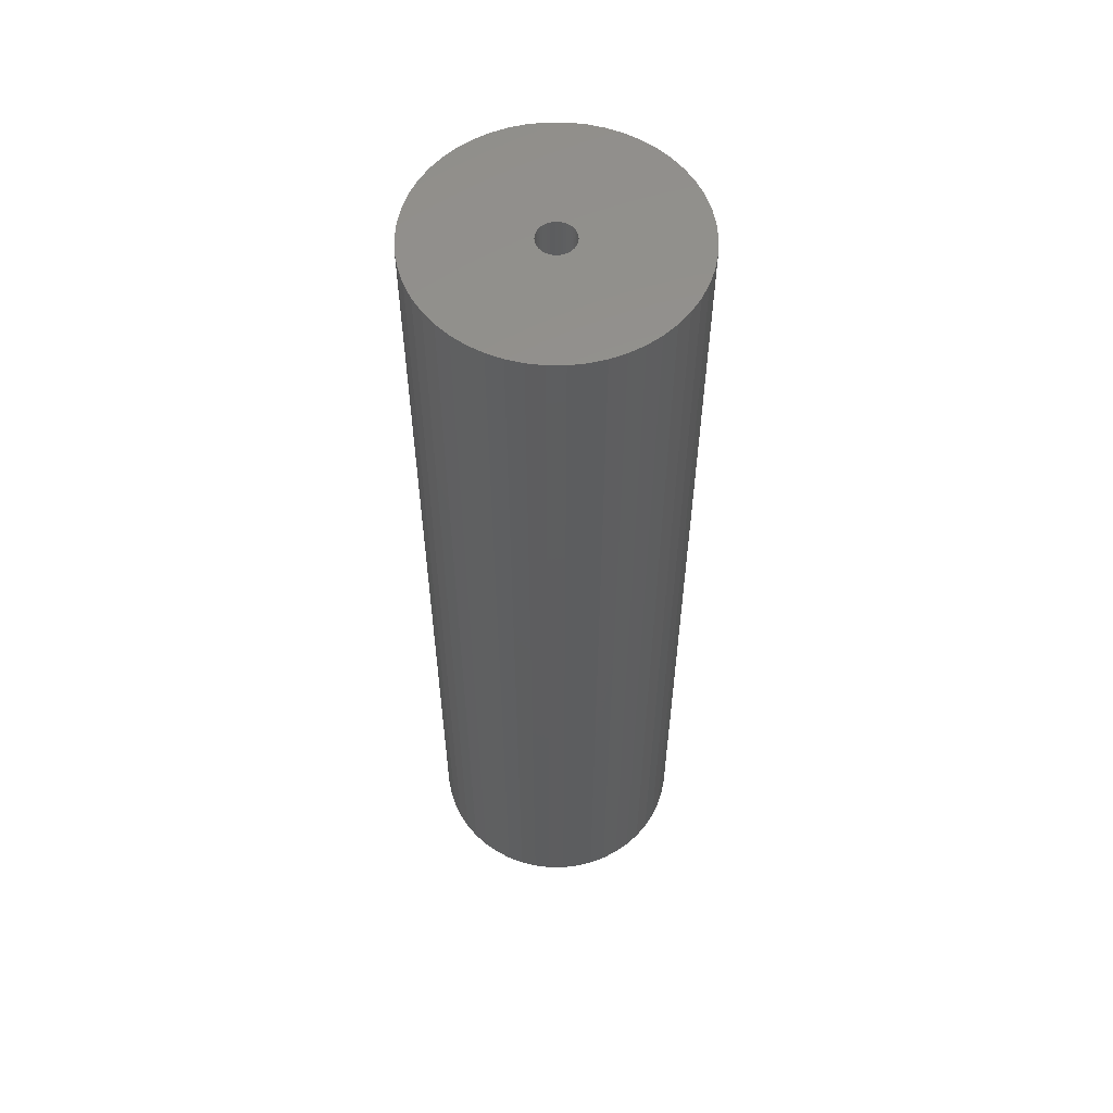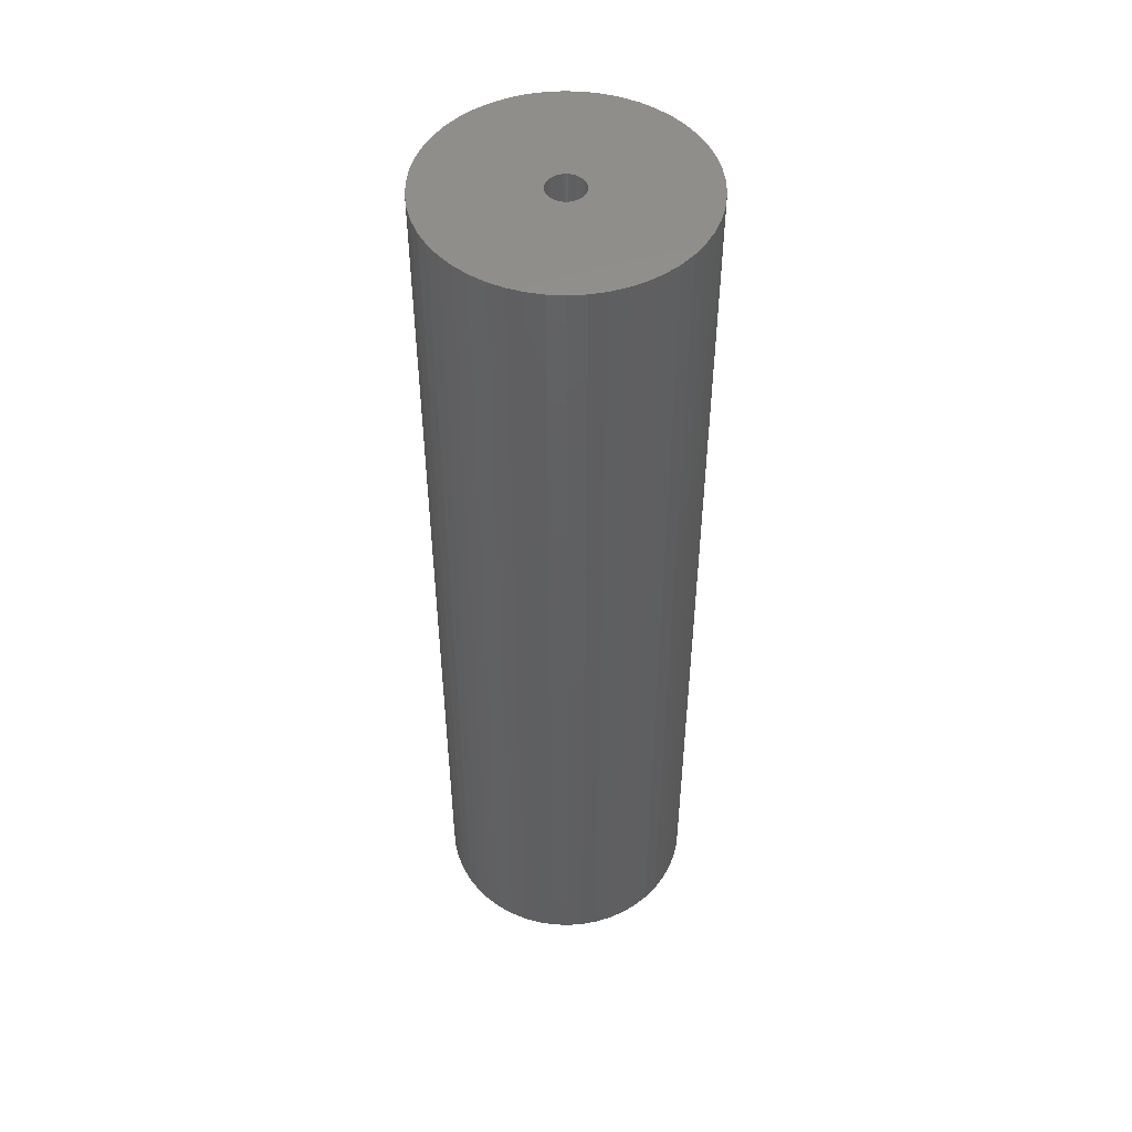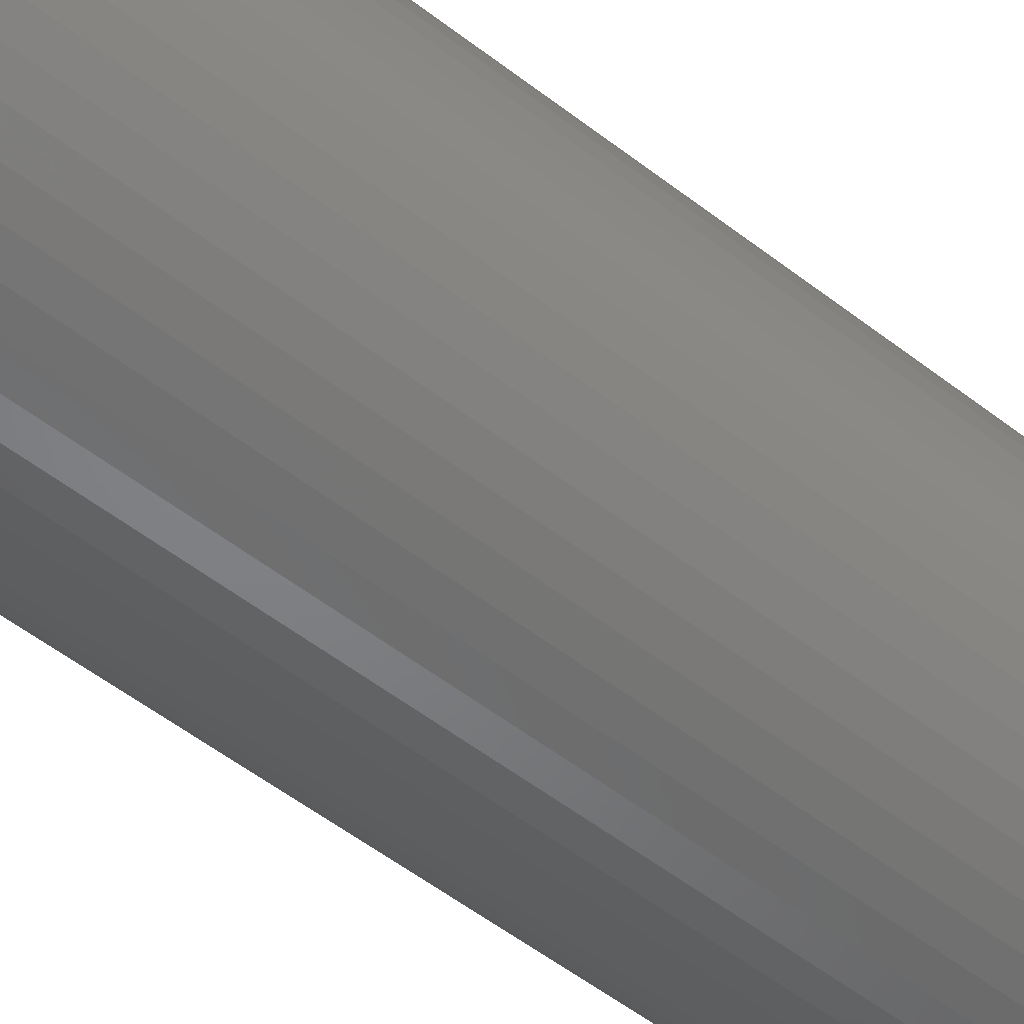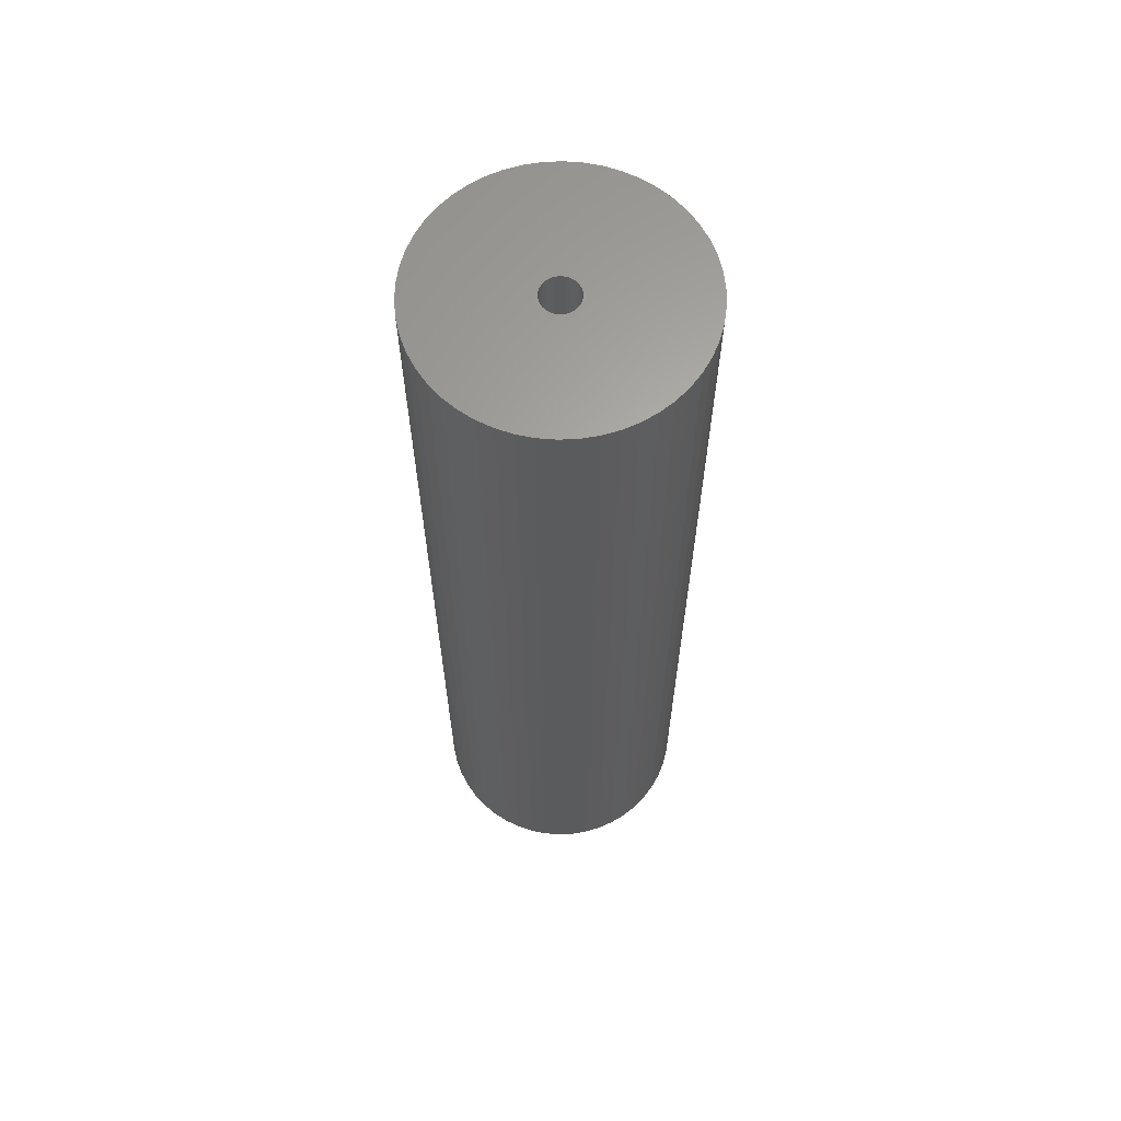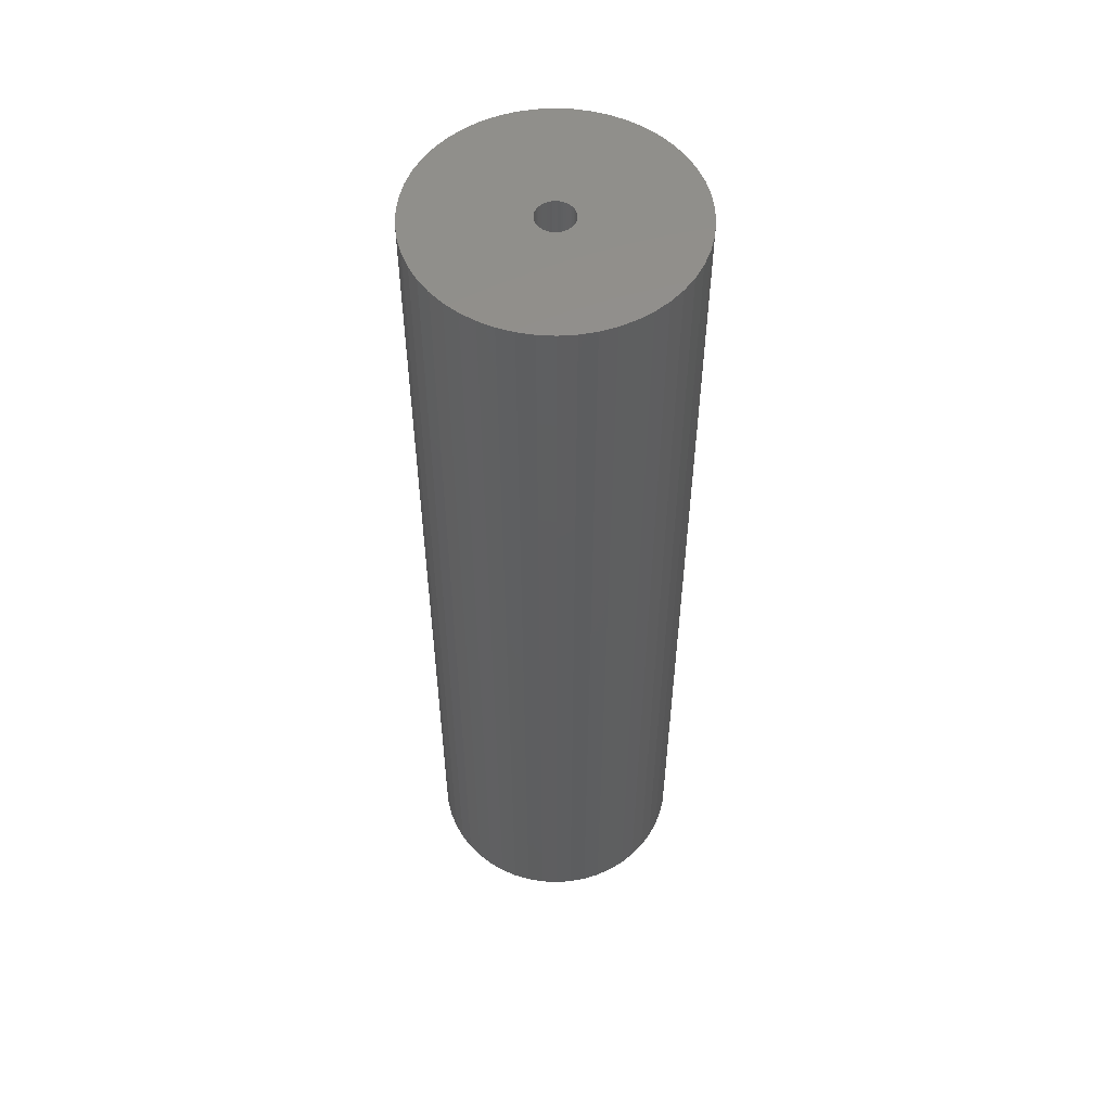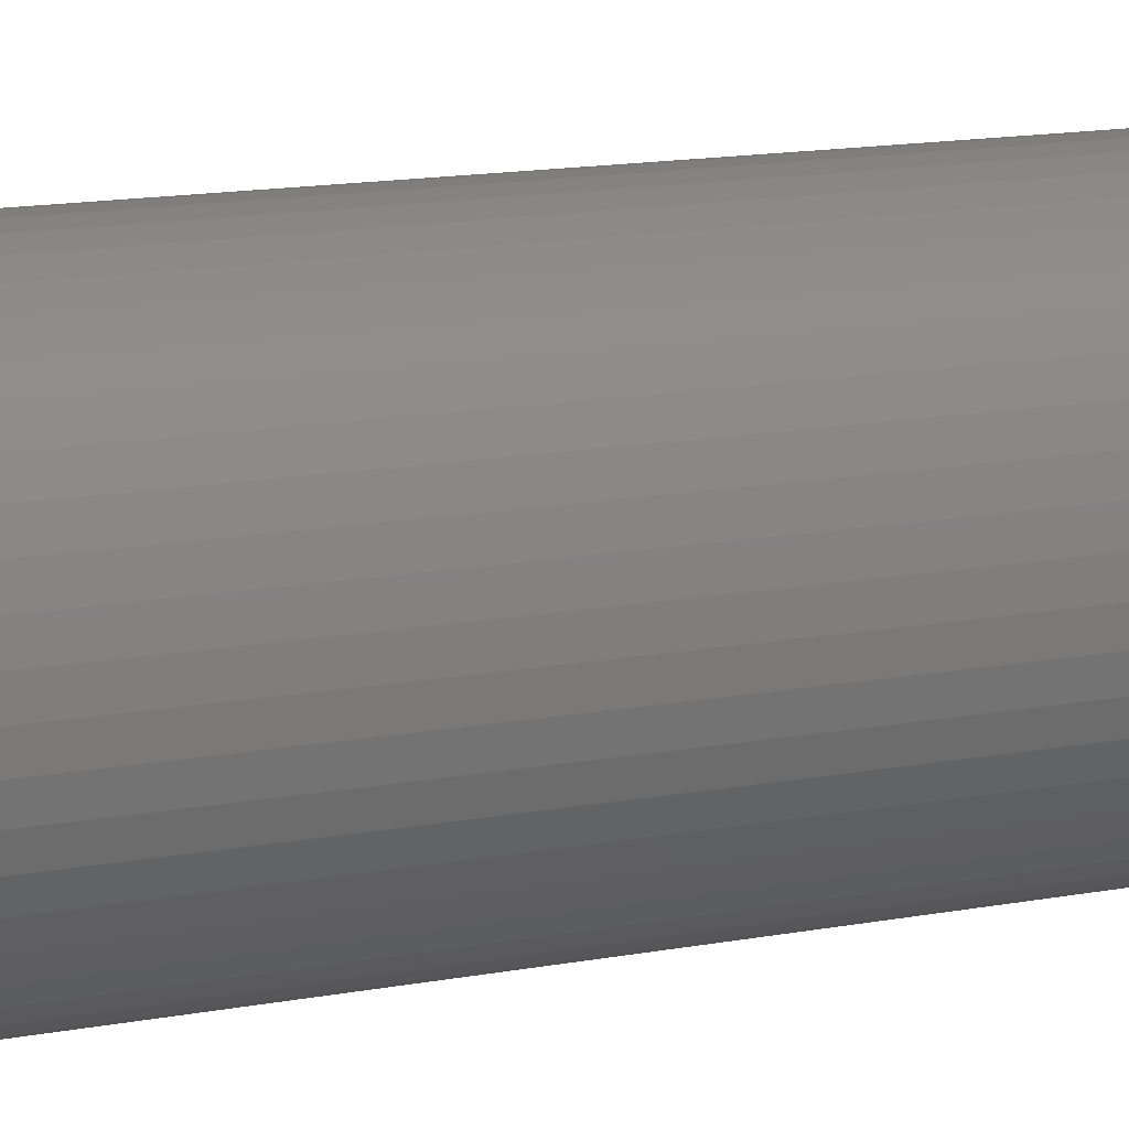
<metadata>
{"format":"stl","ext":"stl","renderer":"f3d","projection":"perspective","resolution":1024,"background":"white","views":[{"elev":57.0,"azim":122.5,"up":"+Z"},{"elev":49.3,"azim":-90.4,"up":"+Z"},{"elev":-51.2,"azim":-130.6,"up":"+Y"},{"elev":63.7,"azim":98.2,"up":"+Z"},{"elev":54.1,"azim":53.5,"up":"+Z"},{"elev":12.2,"azim":64.1,"up":"+Y"}]}
</metadata>
<code>
# stl→obj: 200 verts, 400 faces
v 11.25 0 40.5
v 11.16 1.41 -40.5
v 11.16 1.41 40.5
v 11.25 0 -40.5
v -11.25 0 -40.5
v -11.16 1.41 40.5
v -11.16 1.41 -40.5
v -11.25 0 40.5
v 0.7064 11.23 -40.5
v -0.7064 11.23 40.5
v 0.7064 11.23 40.5
v -0.7064 11.23 -40.5
v -0.7064 -11.23 -40.5
v 0.7064 -11.23 40.5
v -0.7064 -11.23 40.5
v 0.7064 -11.23 -40.5
v 8.201 7.701 -40.5
v 7.171 8.668 40.5
v 8.201 7.701 40.5
v 7.171 8.668 -40.5
v -7.171 8.668 -40.5
v -8.201 7.701 40.5
v -7.171 8.668 40.5
v -8.201 7.701 -40.5
v -3.476 10.7 -40.5
v -4.79 10.18 40.5
v -3.476 10.7 40.5
v -4.79 10.18 -40.5
v 10.46 4.141 40.5
v 9.858 5.42 -40.5
v 9.858 5.42 40.5
v 10.46 4.141 -40.5
v 10.9 2.798 -40.5
v 10.9 2.798 40.5
v 4.79 10.18 -40.5
v 3.476 10.7 40.5
v 4.79 10.18 40.5
v 3.476 10.7 -40.5
v 6.028 9.499 40.5
v 6.028 9.499 -40.5
v -10.46 4.141 -40.5
v -9.858 5.42 40.5
v -9.858 5.42 -40.5
v -10.46 4.141 40.5
v 1.55 0 40.5
v 1.538 0.1943 40.5
v 11.16 -1.41 40.5
v 1.501 0.3855 40.5
v 1.538 -0.1943 40.5
v 1.441 0.5706 40.5
v 10.9 -2.798 40.5
v 1.358 0.7467 40.5
v 9.101 6.613 40.5
v 1.501 -0.3855 40.5
v 1.254 0.9111 40.5
v 10.46 -4.141 40.5
v 1.13 1.061 40.5
v 1.441 -0.5706 40.5
v 0.988 1.194 40.5
v 9.858 -5.42 40.5
v 0.8305 1.309 40.5
v 1.358 -0.7467 40.5
v 0.66 1.402 40.5
v 9.101 -6.613 40.5
v 0.479 1.474 40.5
v 2.108 11.05 40.5
v 1.254 -0.9111 40.5
v 8.201 -7.701 40.5
v 0.2904 1.523 40.5
v 0.09732 1.547 40.5
v -0.09732 1.547 40.5
v -0.2904 1.523 40.5
v -2.108 11.05 40.5
v -0.479 1.474 40.5
v -0.66 1.402 40.5
v -0.8305 1.309 40.5
v -6.028 9.499 40.5
v -0.988 1.194 40.5
v -1.13 1.061 40.5
v -1.254 0.9111 40.5
v 1.13 -1.061 40.5
v 7.171 -8.668 40.5
v 0.988 -1.194 40.5
v 6.028 -9.499 40.5
v 0.8305 -1.309 40.5
v 4.79 -10.18 40.5
v 0.66 -1.402 40.5
v 3.476 -10.7 40.5
v 0.479 -1.474 40.5
v 2.108 -11.05 40.5
v 0.2904 -1.523 40.5
v 0.09732 -1.547 40.5
v -0.09732 -1.547 40.5
v -0.2904 -1.523 40.5
v -2.108 -11.05 40.5
v -0.479 -1.474 40.5
v -3.476 -10.7 40.5
v -0.66 -1.402 40.5
v -4.79 -10.18 40.5
v -0.8305 -1.309 40.5
v -6.028 -9.499 40.5
v -0.988 -1.194 40.5
v -7.171 -8.668 40.5
v -1.13 -1.061 40.5
v -8.201 -7.701 40.5
v -1.254 -0.9111 40.5
v -9.101 -6.613 40.5
v -1.358 -0.7467 40.5
v -9.858 -5.42 40.5
v -1.441 -0.5706 40.5
v -10.46 -4.141 40.5
v -1.501 -0.3855 40.5
v -10.9 -2.798 40.5
v -1.538 -0.1943 40.5
v -11.16 -1.41 40.5
v -1.55 0 40.5
v -9.101 6.613 40.5
v -1.358 0.7467 40.5
v -1.441 0.5706 40.5
v -1.501 0.3855 40.5
v -10.9 2.798 40.5
v -1.538 0.1943 40.5
v -2.108 11.05 -40.5
v 3.476 -10.7 -40.5
v 4.79 -10.18 -40.5
v 9.101 6.613 -40.5
v 2.108 11.05 -40.5
v -9.101 6.613 -40.5
v -10.9 2.798 -40.5
v -6.028 9.499 -40.5
v 11.16 -1.41 -40.5
v 7.171 -8.668 -40.5
v 8.201 -7.701 -40.5
v 10.46 -4.141 -40.5
v 9.858 -5.42 -40.5
v -10.46 -4.141 -40.5
v -10.9 -2.798 -40.5
v 9.101 -6.613 -40.5
v 10.9 -2.798 -40.5
v -8.201 -7.701 -40.5
v -7.171 -8.668 -40.5
v -9.101 -6.613 -40.5
v -9.858 -5.42 -40.5
v 1.55 0 -40.5
v 1.538 -0.1943 -40.5
v 1.501 -0.3855 -40.5
v 1.538 0.1943 -40.5
v 1.441 -0.5706 -40.5
v 1.358 -0.7467 -40.5
v 1.501 0.3855 -40.5
v 1.254 -0.9111 -40.5
v 1.13 -1.061 -40.5
v 1.441 0.5706 -40.5
v 0.988 -1.194 -40.5
v 6.028 -9.499 -40.5
v 0.8305 -1.309 -40.5
v 1.358 0.7467 -40.5
v 0.66 -1.402 -40.5
v 0.479 -1.474 -40.5
v 2.108 -11.05 -40.5
v 1.254 0.9111 -40.5
v 0.2904 -1.523 -40.5
v 0.09732 -1.547 -40.5
v -0.09732 -1.547 -40.5
v -0.2904 -1.523 -40.5
v -2.108 -11.05 -40.5
v -0.479 -1.474 -40.5
v -3.476 -10.7 -40.5
v -0.66 -1.402 -40.5
v -4.79 -10.18 -40.5
v -0.8305 -1.309 -40.5
v -6.028 -9.499 -40.5
v -0.988 -1.194 -40.5
v -1.13 -1.061 -40.5
v -1.254 -0.9111 -40.5
v 1.13 1.061 -40.5
v 0.988 1.194 -40.5
v 0.8305 1.309 -40.5
v 0.66 1.402 -40.5
v 0.479 1.474 -40.5
v 0.2904 1.523 -40.5
v 0.09732 1.547 -40.5
v -0.09732 1.547 -40.5
v -0.2904 1.523 -40.5
v -0.479 1.474 -40.5
v -0.66 1.402 -40.5
v -0.8305 1.309 -40.5
v -0.988 1.194 -40.5
v -1.13 1.061 -40.5
v -1.254 0.9111 -40.5
v -1.358 0.7467 -40.5
v -1.441 0.5706 -40.5
v -1.501 0.3855 -40.5
v -1.538 0.1943 -40.5
v -1.55 0 -40.5
v -1.358 -0.7467 -40.5
v -1.441 -0.5706 -40.5
v -1.501 -0.3855 -40.5
v -1.538 -0.1943 -40.5
v -11.16 -1.41 -40.5
f 1 2 3
f 2 1 4
f 5 6 7
f 6 5 8
f 9 10 11
f 10 9 12
f 13 14 15
f 14 13 16
f 17 18 19
f 18 17 20
f 21 22 23
f 22 21 24
f 25 26 27
f 26 25 28
f 29 30 31
f 30 29 32
f 3 33 34
f 33 3 2
f 35 36 37
f 36 35 38
f 20 39 18
f 39 20 40
f 41 42 43
f 42 41 44
f 45 1 3
f 46 3 34
f 1 45 47
f 48 34 29
f 49 47 45
f 50 29 31
f 47 49 51
f 52 31 53
f 54 51 49
f 55 53 19
f 51 54 56
f 57 19 18
f 58 56 54
f 59 18 39
f 56 58 60
f 61 39 37
f 62 60 58
f 63 37 36
f 60 62 64
f 65 36 66
f 67 64 62
f 64 67 68
f 3 46 45
f 34 48 46
f 29 50 48
f 31 52 50
f 53 55 52
f 19 57 55
f 18 59 57
f 39 61 59
f 69 66 11
f 37 63 61
f 36 65 63
f 66 69 65
f 11 70 69
f 11 71 70
f 10 71 11
f 71 10 72
f 73 72 10
f 72 73 74
f 27 74 73
f 74 27 75
f 26 75 27
f 75 26 76
f 77 76 26
f 76 77 78
f 23 78 77
f 78 23 79
f 79 22 80
f 22 79 23
f 81 68 67
f 68 81 82
f 83 82 81
f 82 83 84
f 85 84 83
f 84 85 86
f 87 86 85
f 86 87 88
f 89 88 87
f 88 89 90
f 91 90 89
f 90 91 14
f 92 14 91
f 93 14 92
f 15 93 94
f 95 94 96
f 97 96 98
f 93 15 14
f 99 98 100
f 101 100 102
f 103 102 104
f 105 104 106
f 107 106 108
f 109 108 110
f 111 110 112
f 113 112 114
f 94 95 15
f 115 114 116
f 117 80 22
f 80 117 118
f 96 97 95
f 42 118 117
f 98 99 97
f 118 42 119
f 100 101 99
f 44 119 42
f 102 103 101
f 119 44 120
f 104 105 103
f 121 120 44
f 106 107 105
f 120 121 122
f 108 109 107
f 6 122 121
f 110 111 109
f 122 6 116
f 112 113 111
f 8 116 6
f 114 115 113
f 116 8 115
f 123 27 73
f 27 123 25
f 124 86 88
f 86 124 125
f 34 32 29
f 32 34 33
f 53 17 19
f 17 53 126
f 31 126 53
f 126 31 30
f 38 66 36
f 66 38 127
f 127 11 66
f 11 127 9
f 40 37 39
f 37 40 35
f 43 117 128
f 117 43 42
f 128 22 24
f 22 128 117
f 129 44 41
f 44 129 121
f 7 121 129
f 121 7 6
f 28 77 26
f 77 28 130
f 130 23 77
f 23 130 21
f 12 73 10
f 73 12 123
f 47 4 1
f 4 47 131
f 132 68 82
f 68 132 133
f 60 134 56
f 134 60 135
f 136 113 137
f 113 136 111
f 68 138 64
f 138 68 133
f 51 131 47
f 131 51 139
f 56 139 51
f 139 56 134
f 140 103 105
f 103 140 141
f 142 109 143
f 109 142 107
f 144 4 131
f 145 131 139
f 4 144 2
f 146 139 134
f 147 2 144
f 148 134 135
f 2 147 33
f 149 135 138
f 150 33 147
f 151 138 133
f 33 150 32
f 152 133 132
f 153 32 150
f 154 132 155
f 32 153 30
f 156 155 125
f 157 30 153
f 158 125 124
f 30 157 126
f 159 124 160
f 161 126 157
f 126 161 17
f 131 145 144
f 139 146 145
f 134 148 146
f 135 149 148
f 138 151 149
f 133 152 151
f 132 154 152
f 155 156 154
f 162 160 16
f 125 158 156
f 124 159 158
f 160 162 159
f 16 163 162
f 16 164 163
f 13 164 16
f 164 13 165
f 166 165 13
f 165 166 167
f 168 167 166
f 167 168 169
f 170 169 168
f 169 170 171
f 172 171 170
f 171 172 173
f 141 173 172
f 173 141 174
f 174 140 175
f 140 174 141
f 176 17 161
f 17 176 20
f 177 20 176
f 20 177 40
f 178 40 177
f 40 178 35
f 179 35 178
f 35 179 38
f 180 38 179
f 38 180 127
f 181 127 180
f 127 181 9
f 182 9 181
f 183 9 182
f 12 183 184
f 123 184 185
f 25 185 186
f 183 12 9
f 28 186 187
f 130 187 188
f 21 188 189
f 24 189 190
f 128 190 191
f 43 191 192
f 41 192 193
f 129 193 194
f 184 123 12
f 7 194 195
f 142 175 140
f 175 142 196
f 185 25 123
f 143 196 142
f 186 28 25
f 196 143 197
f 187 130 28
f 136 197 143
f 188 21 130
f 197 136 198
f 189 24 21
f 137 198 136
f 190 128 24
f 198 137 199
f 191 43 128
f 200 199 137
f 192 41 43
f 199 200 195
f 193 129 41
f 5 195 200
f 194 7 129
f 195 5 7
f 160 88 90
f 88 160 124
f 16 90 14
f 90 16 160
f 155 82 84
f 82 155 132
f 125 84 86
f 84 125 155
f 64 135 60
f 135 64 138
f 166 15 95
f 15 166 13
f 170 97 99
f 97 170 168
f 141 101 103
f 101 141 172
f 168 95 97
f 95 168 166
f 140 107 142
f 107 140 105
f 143 111 136
f 111 143 109
f 137 115 200
f 115 137 113
f 200 8 5
f 8 200 115
f 172 99 101
f 99 172 170
f 144 46 147
f 46 144 45
f 116 194 122
f 194 116 195
f 183 70 71
f 70 183 182
f 177 57 59
f 57 177 176
f 189 78 79
f 78 189 188
f 186 74 75
f 74 186 185
f 151 62 149
f 62 151 67
f 153 52 157
f 52 153 50
f 157 55 161
f 55 157 52
f 180 63 65
f 63 180 179
f 181 65 69
f 65 181 180
f 178 59 61
f 59 178 177
f 118 190 80
f 190 118 191
f 80 189 79
f 189 80 190
f 120 192 119
f 192 120 193
f 187 75 76
f 75 187 186
f 184 71 72
f 71 184 183
f 145 45 144
f 45 145 49
f 164 94 93
f 94 164 165
f 150 50 153
f 50 150 48
f 147 48 150
f 48 147 46
f 161 57 176
f 57 161 55
f 182 69 70
f 69 182 181
f 179 61 63
f 61 179 178
f 119 191 118
f 191 119 192
f 122 193 120
f 193 122 194
f 188 76 78
f 76 188 187
f 185 72 74
f 72 185 184
f 148 54 146
f 54 148 58
f 149 58 148
f 58 149 62
f 146 49 145
f 49 146 54
f 110 198 112
f 198 110 197
f 156 87 85
f 87 156 158
f 167 98 96
f 98 167 169
f 104 175 106
f 175 104 174
f 108 197 110
f 197 108 196
f 114 195 116
f 195 114 199
f 162 92 91
f 92 162 163
f 152 67 151
f 67 152 81
f 154 85 83
f 85 154 156
f 158 89 87
f 89 158 159
f 163 93 92
f 93 163 164
f 165 96 94
f 96 165 167
f 169 100 98
f 100 169 171
f 106 196 108
f 196 106 175
f 112 199 114
f 199 112 198
f 152 83 81
f 83 152 154
f 159 91 89
f 91 159 162
f 173 104 102
f 104 173 174
f 171 102 100
f 102 171 173

</code>
